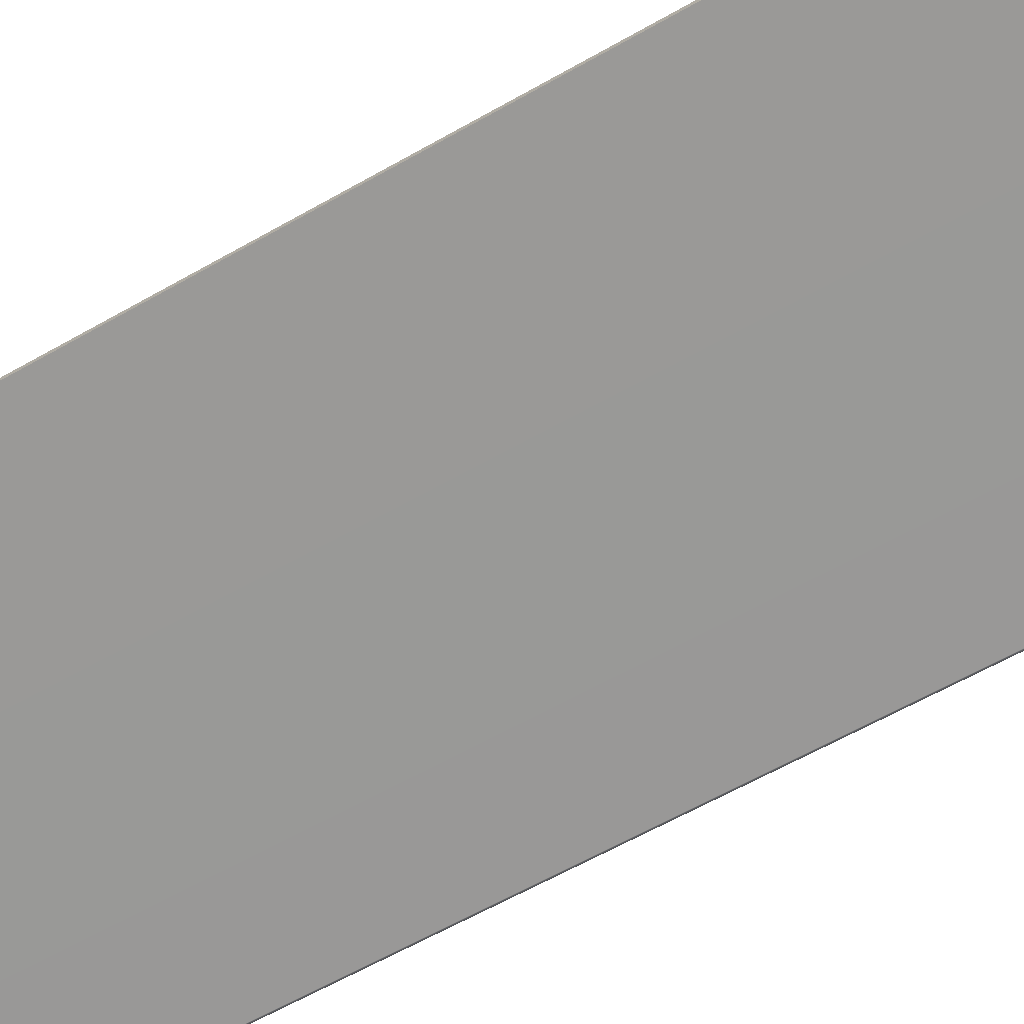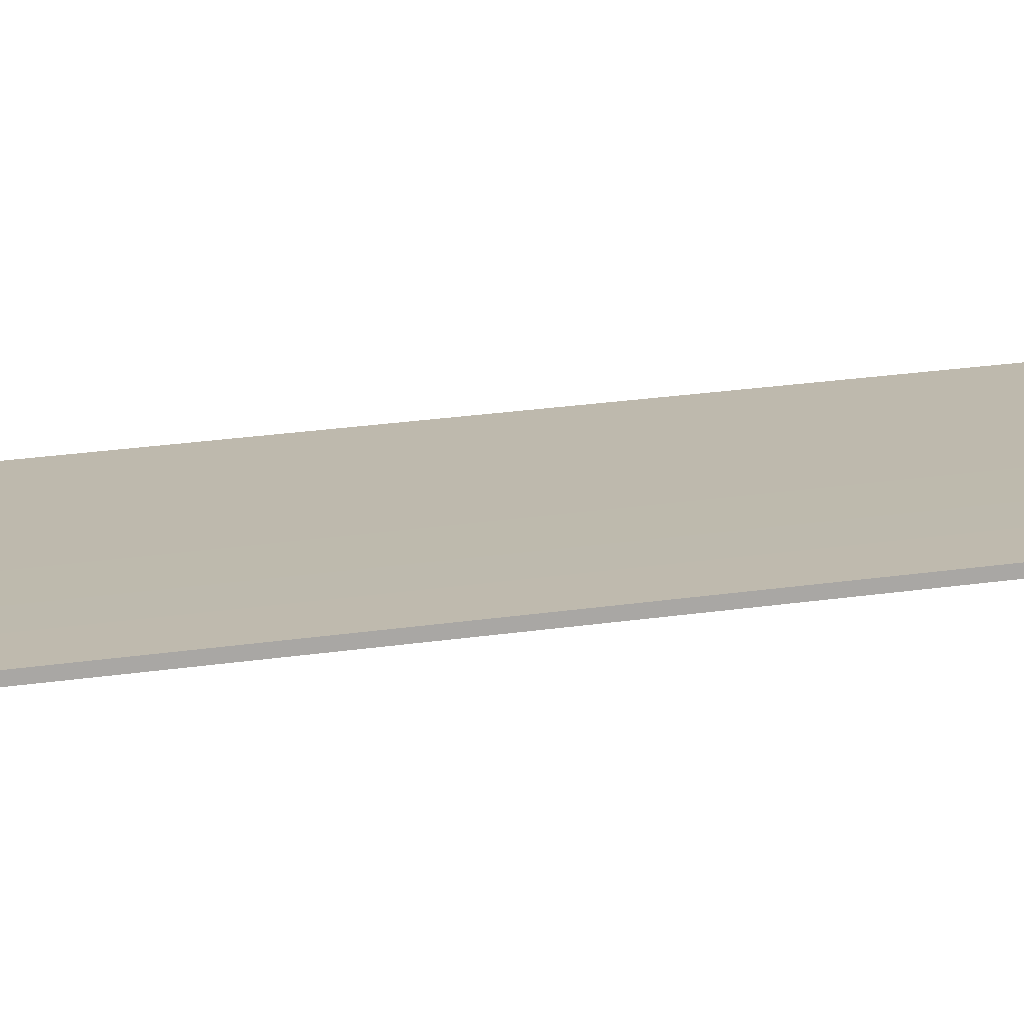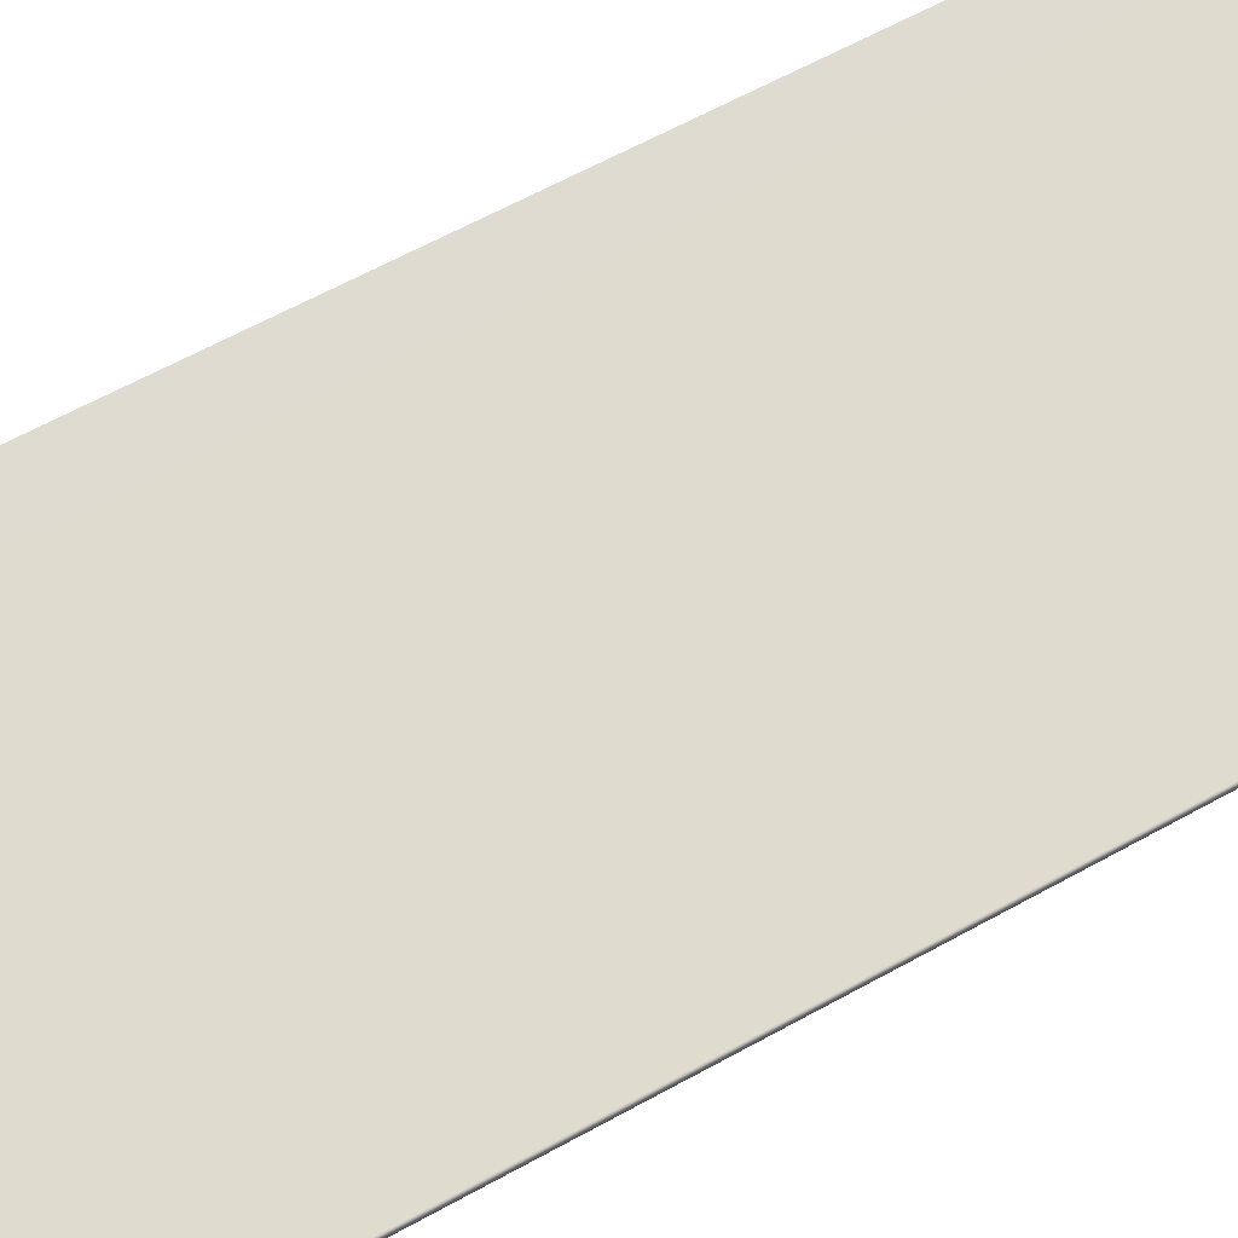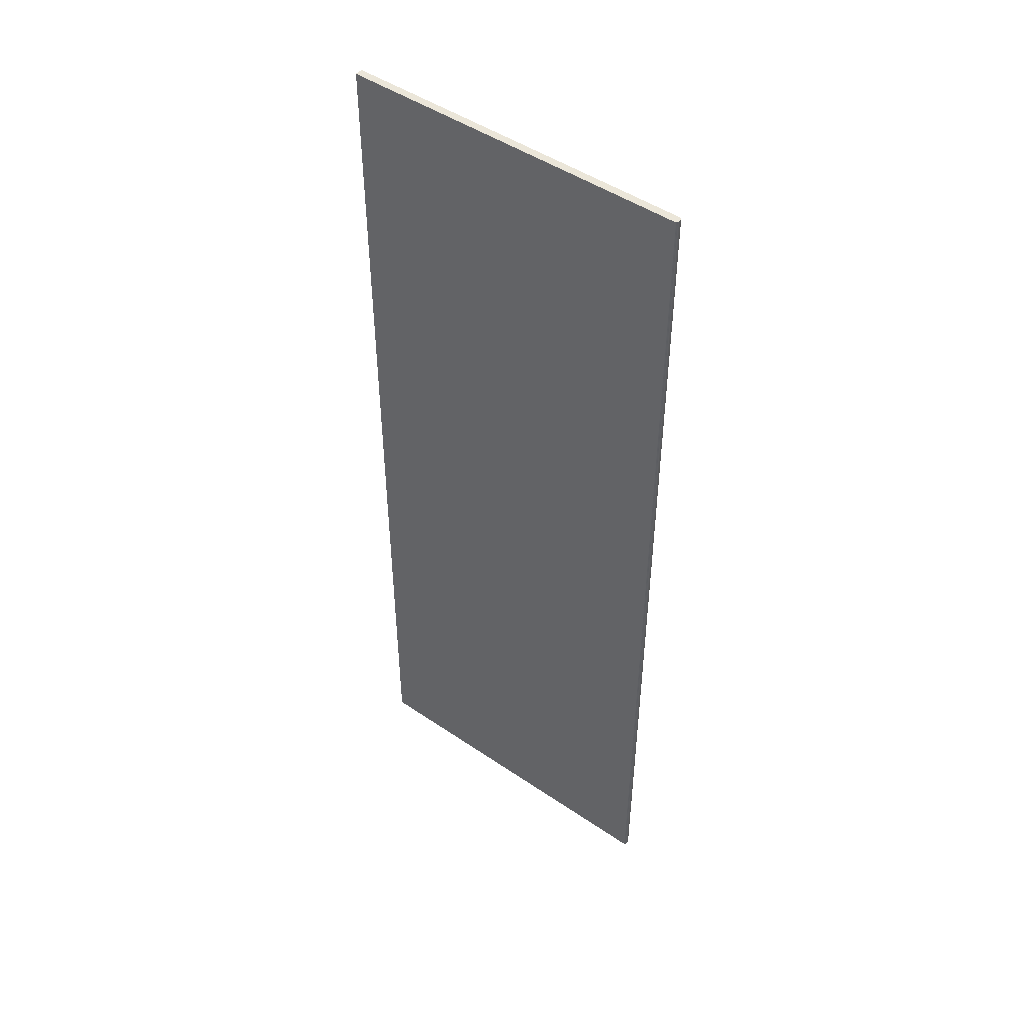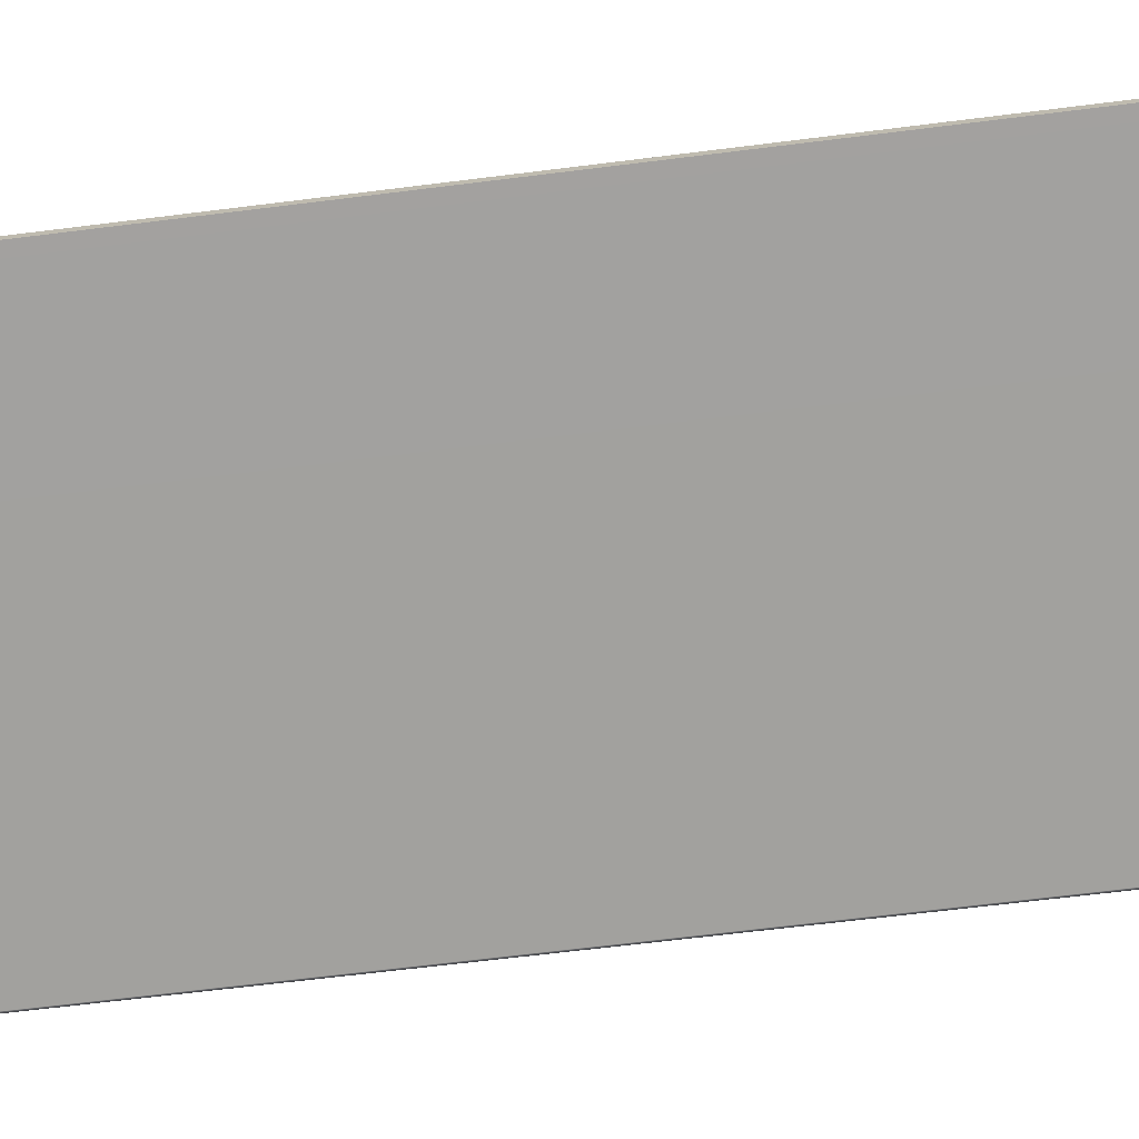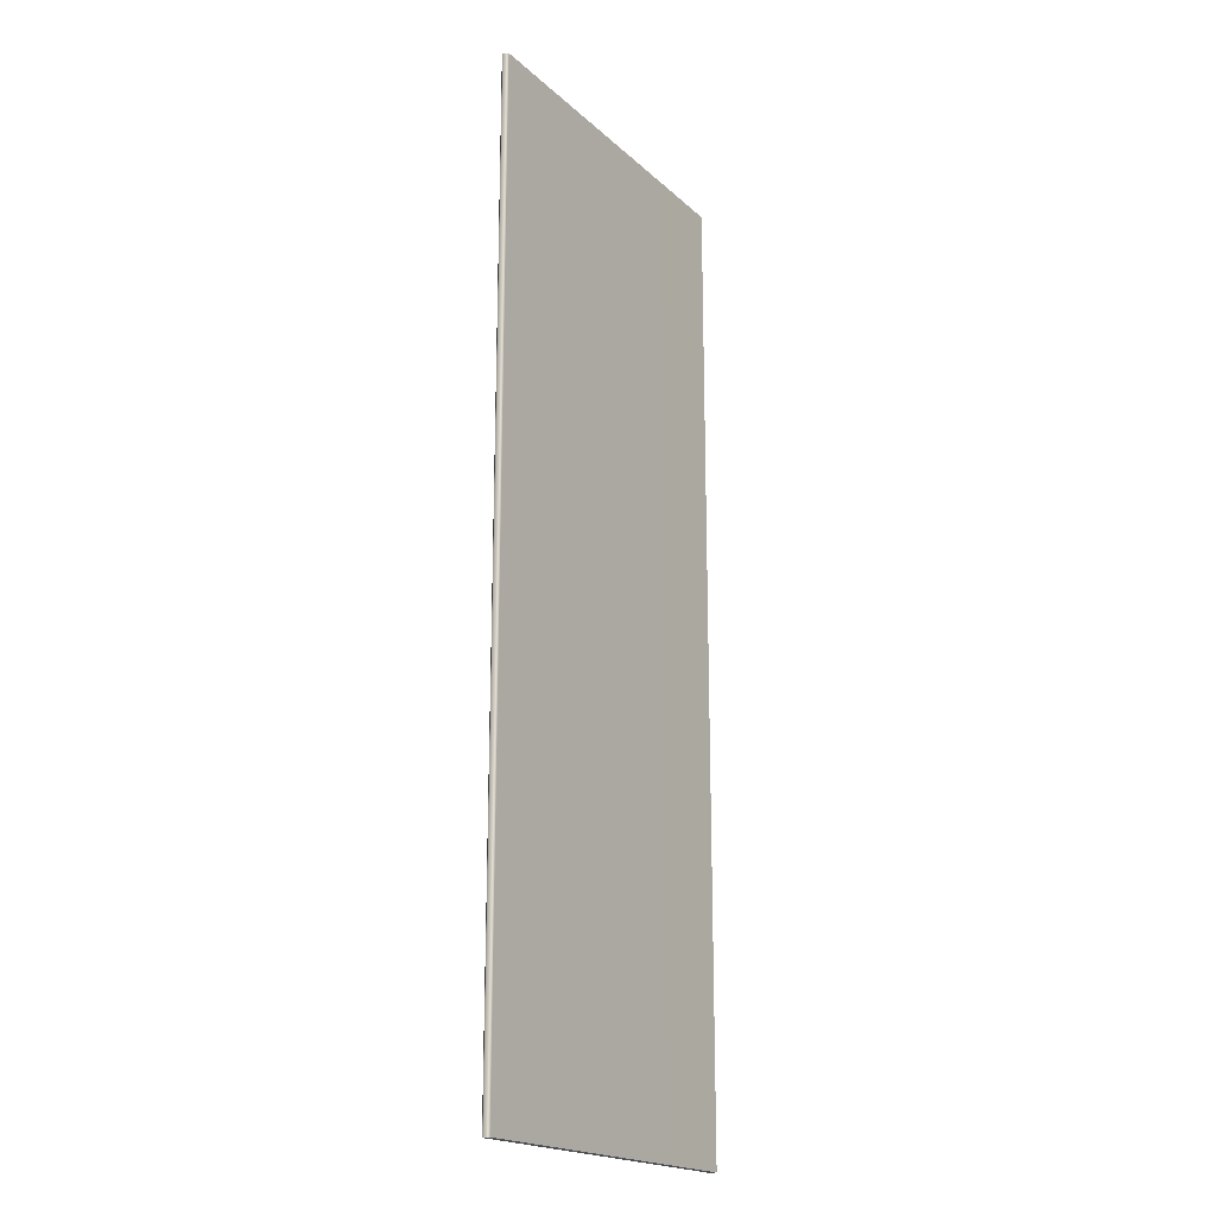
<metadata>
{"format":"obj","ext":"obj","renderer":"f3d","projection":"perspective","resolution":1024,"background":"white","views":[{"elev":-58.7,"azim":120.9,"up":"+Z"},{"elev":29.1,"azim":78.3,"up":"+Z"},{"elev":59.3,"azim":-120.1,"up":"+Z"},{"elev":47.7,"azim":-155.9,"up":"+Y"},{"elev":-59.3,"azim":97.6,"up":"+Z"},{"elev":-19.4,"azim":-71.3,"up":"+Y"}]}
</metadata>
<code>
o Box_6_FlapInner_1
v 0.1831 -0.1042 0.07333
v 0.1831 0.09722 0.07333
v 0.1827 -0.1042 0.07491
v 0.1827 0.09722 0.07491
v 0.1107 -0.1042 0.05742
v 0.111 -0.1042 0.05791
v 0.1107 0.09722 0.05742
v 0.111 0.09722 0.05791
v 0.1109 -0.1042 0.05663
v 0.1114 -0.1042 0.05633
v 0.1109 0.09722 0.05663
v 0.1114 0.09722 0.05633
f 1 2 4 3
f 5 6 8 7
f 6 5 9 10
f 7 8 12 11
f 10 9 11 12
f 5 7 11 9
f 10 12 2 1
f 3 4 8 6
f 8 4 2 12
f 3 6 10 1

</code>
